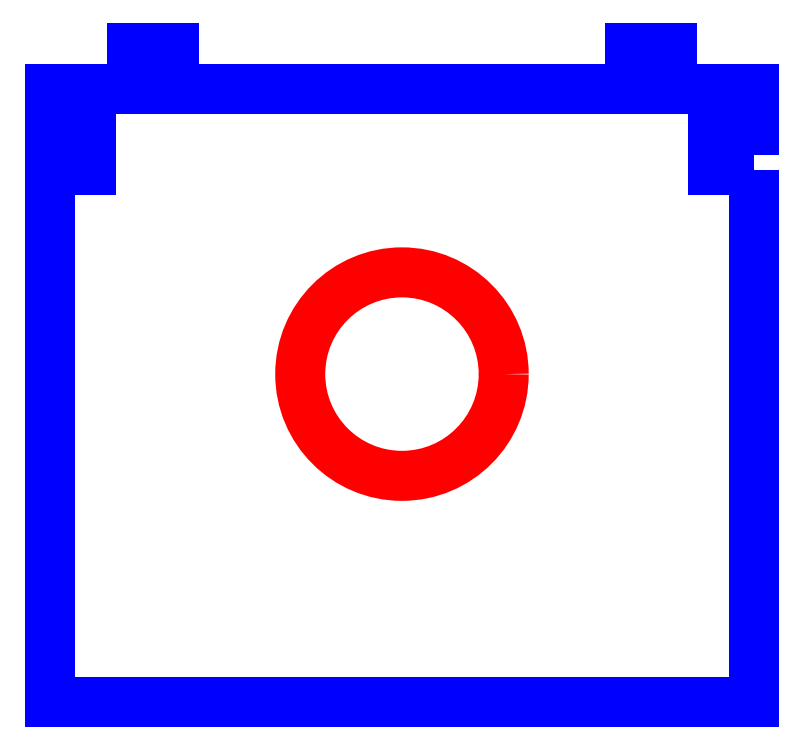
<metadata>
{"format":"dxf","ext":"dxf","renderer":"ezdxf+matplotlib","layout":"modelspace","background":"white","min_lineweight":24,"dpi":150}
</metadata>
<code>
0
SECTION
2
ENTITIES
0
CIRCLE
8
CUTOUTS
10
-43
20
-39.89
30
-6.163e-32
40
12.45
210
0
220
0
230
1
0
LWPOLYLINE
8
PERIMETER
90
20
70
1
43
0
10
0.05
20
-14.95
10
-4.95
20
-14.95
10
-4.95
20
-10.05
10
0.05
20
-10.05
10
0.05
20
-4.95
10
-9.95
20
-4.95
10
-9.95
20
0.05
10
-15.05
20
0.05
10
-15.05
20
-4.95
10
-70.95
20
-4.95
10
-70.95
20
0.05
10
-76.05
20
0.05
10
-76.05
20
-4.95
10
-86.05
20
-4.95
10
-86.05
20
-10.05
10
-81.05
20
-10.05
10
-81.05
20
-14.95
10
-86.05
20
-14.95
10
-86.05
20
-80.05
10
0.05
20
-80.05
0
ENDSEC
0
EOF

</code>
